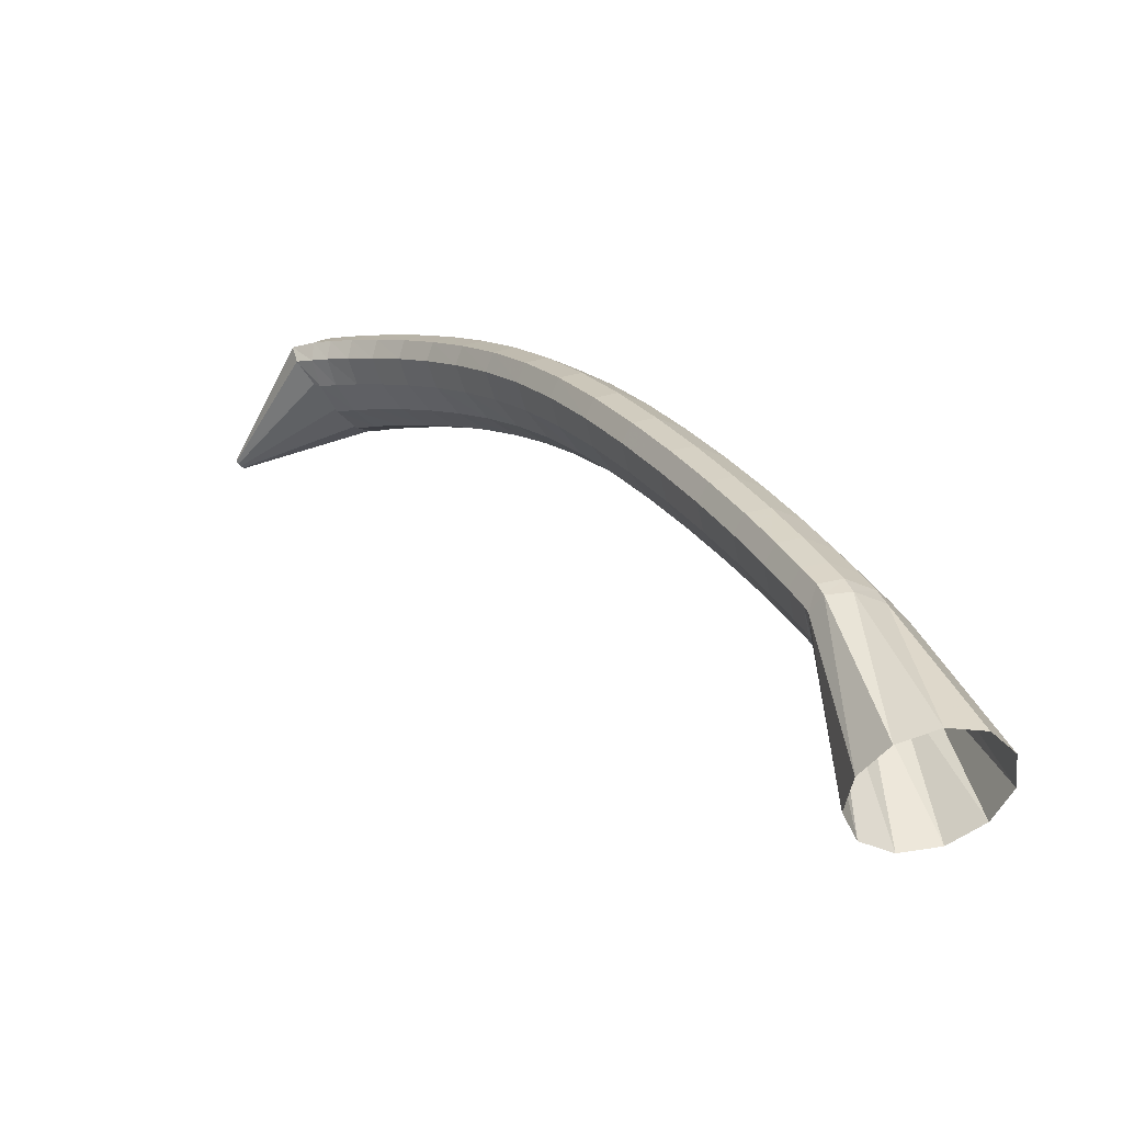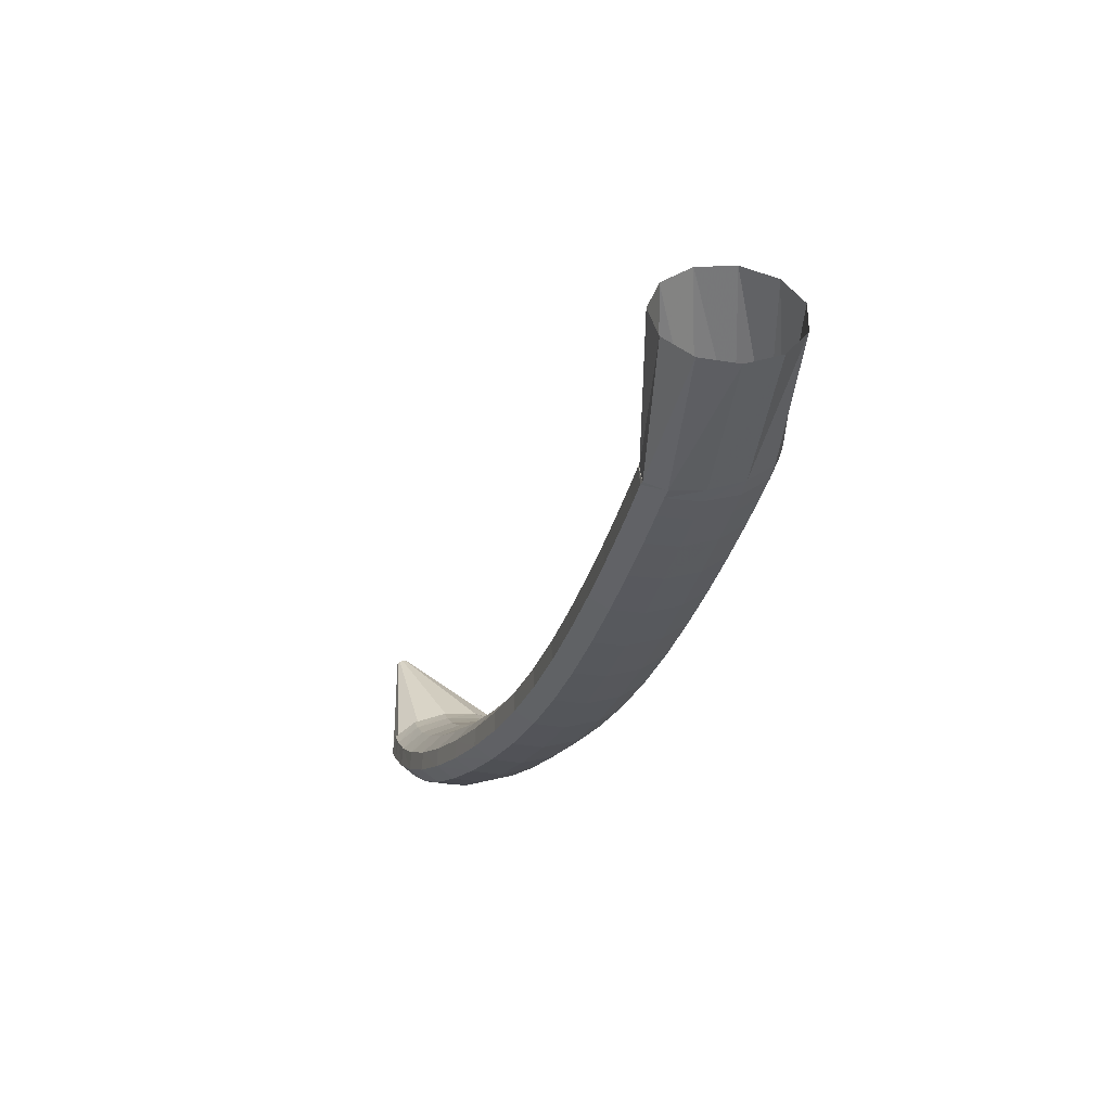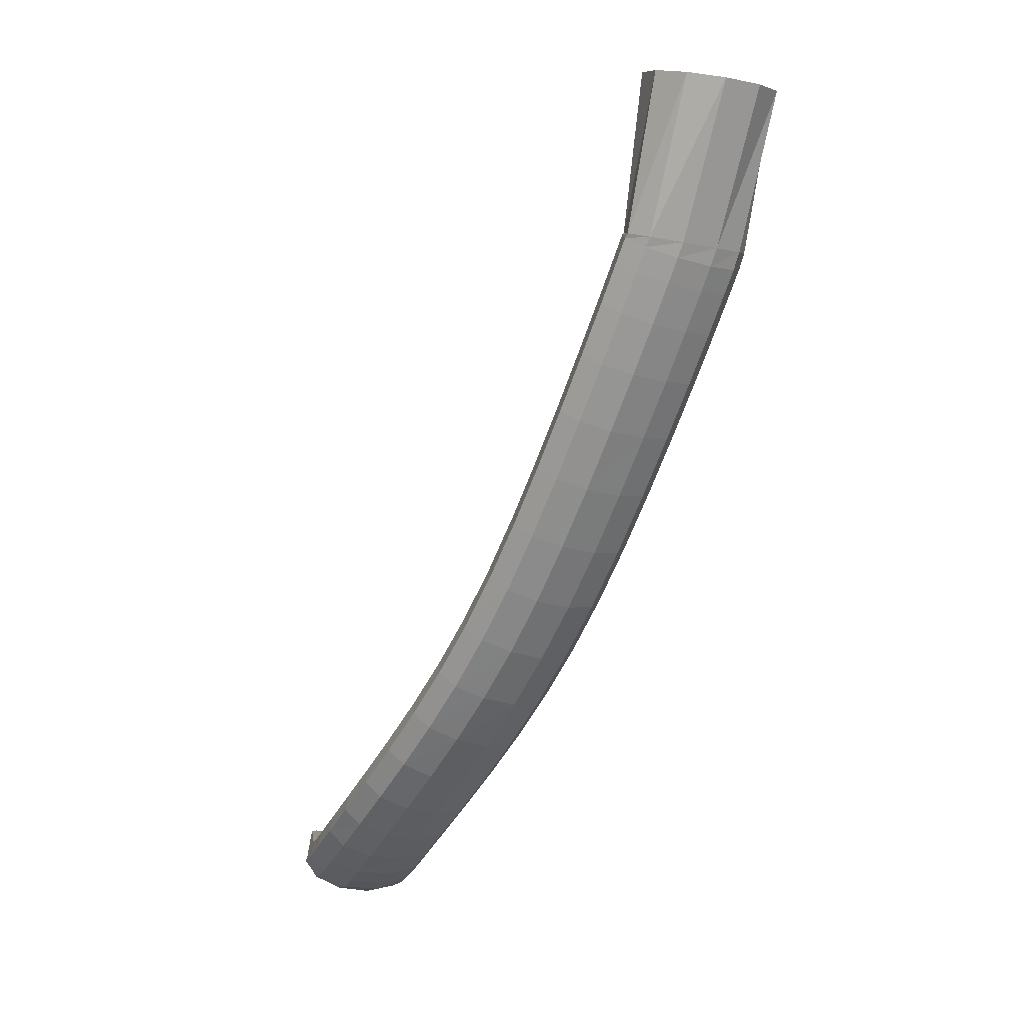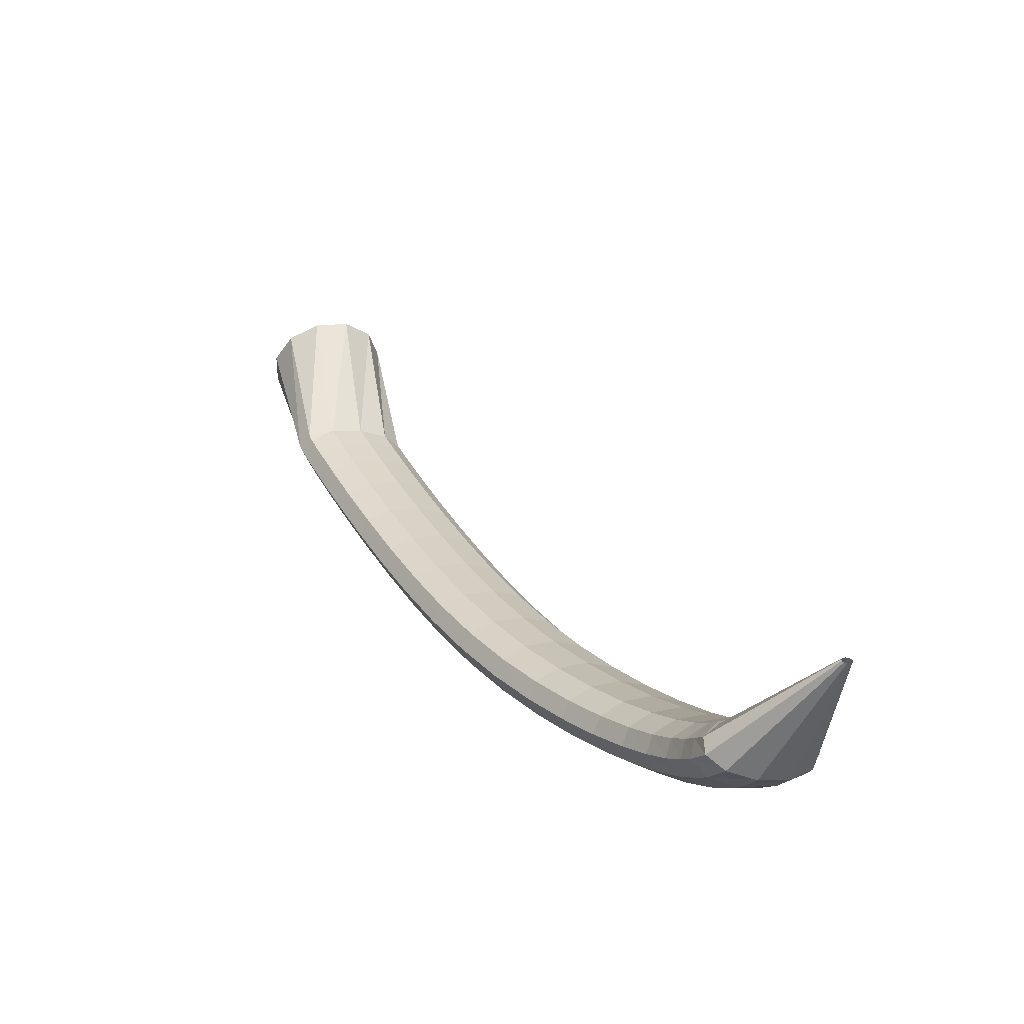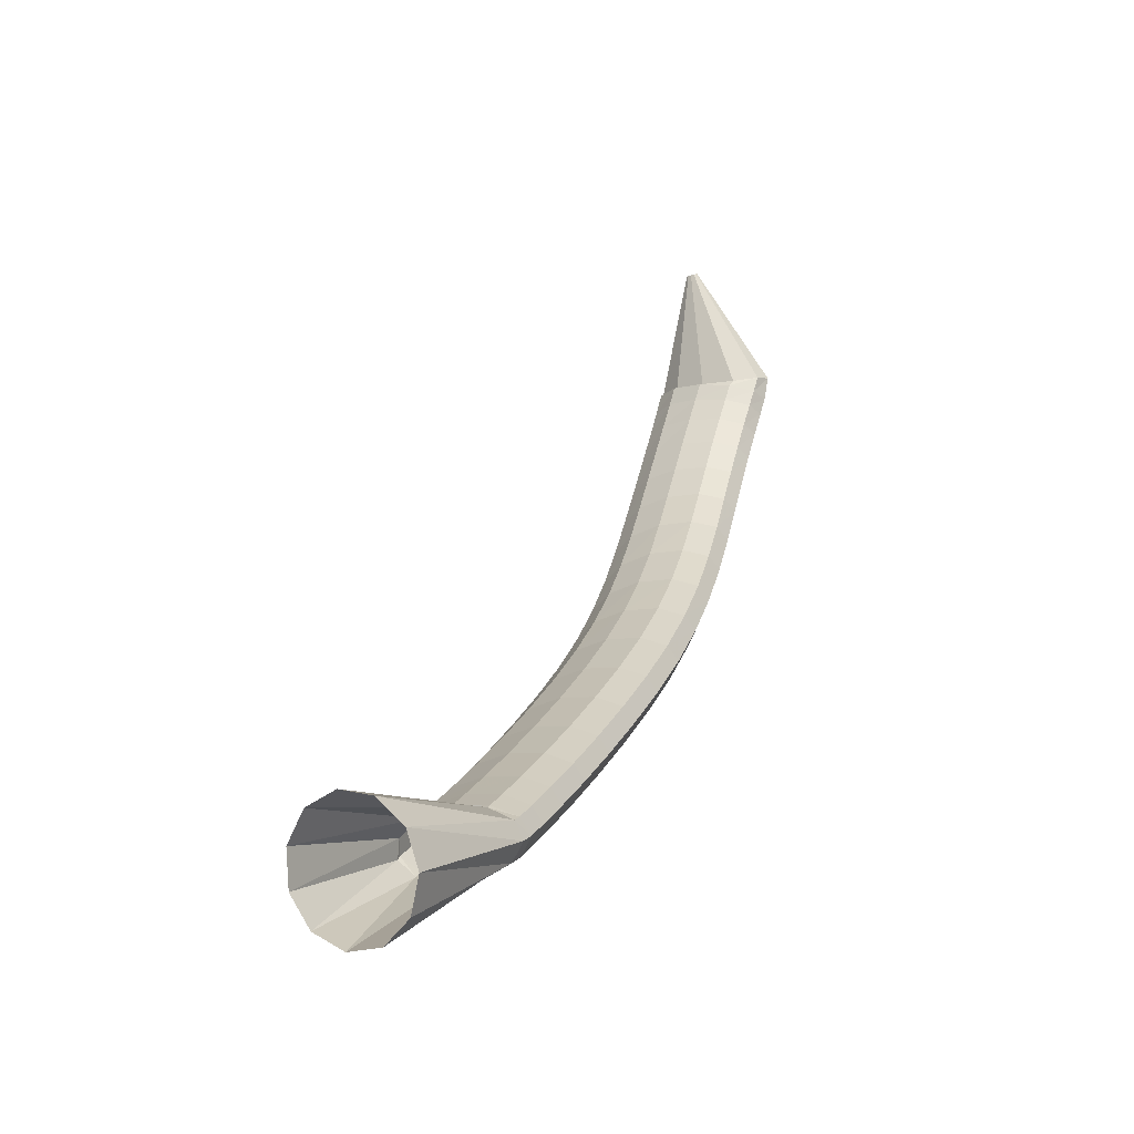
<metadata>
{"format":"obj","ext":"obj","renderer":"f3d","projection":"perspective","resolution":1024,"background":"white","views":[{"elev":73.6,"azim":56.6,"up":"+Y"},{"elev":-30.7,"azim":117.7,"up":"+Z"},{"elev":-67.5,"azim":111.5,"up":"+Z"},{"elev":33.3,"azim":-74.1,"up":"+Z"},{"elev":21.6,"azim":152.9,"up":"+Z"}]}
</metadata>
<code>
g tube1
v 100.2 102 131.6
v 100.3 101.8 131.5
v 100.4 101.6 131.4
v 100.3 101.5 131.3
v 100.1 101.5 131.3
v 99.91 101.6 131.4
v 99.73 101.8 131.5
v 99.64 102 131.6
v 99.66 102.2 131.7
v 99.79 102.2 131.7
v 99.99 102.2 131.7
v 100.2 102 131.6
v 102.5 108.3 123.4
v 103.9 106.2 122.3
v 104.2 104.4 121.3
v 103.4 103.4 120.7
v 101.7 103.5 120.6
v 99.59 104.8 121.1
v 97.8 106.7 122
v 96.88 108.8 123.1
v 97.12 110.3 124
v 98.44 110.7 124.4
v 100.4 110 124.2
v 102.5 108.3 123.4
v 102.6 108.1 123.6
v 103.8 105.8 122.8
v 104.1 104 121.7
v 103.4 103.3 120.6
v 102 103.9 119.9
v 100.2 105.7 119.8
v 98.68 108 120.4
v 97.91 110.1 121.4
v 98.11 111.4 122.6
v 99.23 111.4 123.5
v 100.9 110.2 123.9
v 102.6 108.1 123.6
v 103.5 108.9 122.6
v 104.7 106.6 121.7
v 105.1 104.9 120.5
v 104.4 104.3 119.3
v 103 105 118.6
v 101.2 106.7 118.6
v 99.68 109 119.2
v 98.86 111.1 120.4
v 99.01 112.3 121.6
v 100.1 112.2 122.6
v 101.8 111 122.9
v 103.5 108.9 122.6
v 104.8 110.1 121.3
v 106.1 107.9 120.3
v 106.5 106.3 119
v 105.9 105.8 117.7
v 104.5 106.5 117
v 102.7 108.3 117
v 101.1 110.5 117.8
v 100.2 112.4 119
v 100.3 113.5 120.4
v 101.3 113.4 121.4
v 103 112.1 121.7
v 104.8 110.1 121.3
v 106.4 111.8 120
v 107.8 109.8 118.8
v 108.3 108.3 117.4
v 107.8 107.9 116.1
v 106.4 108.6 115.3
v 104.6 110.3 115.4
v 102.9 112.4 116.3
v 101.9 114.3 117.6
v 101.9 115.2 119.1
v 102.9 115.1 120.1
v 104.6 113.8 120.4
v 106.4 111.8 120
v 108.4 114 118.6
v 109.9 112.1 117.4
v 110.5 110.8 115.8
v 110.1 110.4 114.5
v 108.7 111.2 113.8
v 106.8 112.9 113.9
v 105.1 114.9 114.8
v 104 116.6 116.3
v 103.9 117.4 117.7
v 104.8 117.2 118.8
v 106.5 115.9 119.1
v 108.4 114 118.6
v 110.6 116.7 117.4
v 112.2 114.9 116.1
v 112.9 113.6 114.5
v 112.5 113.4 113.1
v 111.2 114.2 112.4
v 109.3 115.8 112.5
v 107.4 117.7 113.5
v 106.2 119.3 115
v 106.1 120.1 116.5
v 106.9 119.8 117.6
v 108.6 118.5 118
v 110.6 116.7 117.4
v 113 119.7 116.3
v 114.7 118 115
v 115.5 116.8 113.4
v 115.2 116.6 112
v 113.8 117.5 111.3
v 111.9 119.1 111.4
v 110 120.9 112.4
v 108.8 122.4 113.9
v 108.5 123.1 115.4
v 109.4 122.8 116.6
v 111 121.5 116.9
v 113 119.7 116.3
v 115.7 123 115.4
v 117.3 121.2 114.1
v 118.2 120.1 112.5
v 117.9 120 111.1
v 116.7 120.9 110.3
v 114.8 122.5 110.4
v 112.9 124.3 111.4
v 111.5 125.8 112.9
v 111.2 126.4 114.5
v 112 126 115.7
v 113.7 124.8 116
v 115.7 123 115.4
v 118.5 126.4 114.7
v 120.2 124.6 113.4
v 121.1 123.6 111.8
v 120.9 123.5 110.4
v 119.7 124.4 109.6
v 117.8 126.1 109.7
v 115.9 127.9 110.7
v 114.6 129.4 112.2
v 114.2 130 113.8
v 115 129.5 114.9
v 116.6 128.2 115.3
v 118.5 126.4 114.7
v 121.7 129.8 114.2
v 123.3 128.1 112.9
v 124.2 127 111.3
v 124.1 127 109.9
v 122.9 128 109.1
v 121.1 129.7 109.1
v 119.2 131.6 110.1
v 117.9 133 111.6
v 117.5 133.6 113.2
v 118.2 133.1 114.4
v 119.8 131.7 114.7
v 121.7 129.8 114.2
v 125.1 133.3 113.8
v 126.7 131.5 112.5
v 127.6 130.4 110.9
v 127.5 130.4 109.5
v 126.3 131.5 108.6
v 124.6 133.2 108.7
v 122.8 135.2 109.7
v 121.5 136.7 111.2
v 121.1 137.2 112.8
v 121.7 136.7 113.9
v 123.2 135.2 114.3
v 125.1 133.3 113.8
v 128.7 136.7 113.5
v 130.3 134.9 112.2
v 131.2 133.8 110.6
v 131.1 133.8 109.2
v 130 134.9 108.3
v 128.3 136.8 108.4
v 126.5 138.7 109.4
v 125.2 140.2 110.9
v 124.8 140.8 112.5
v 125.4 140.2 113.6
v 126.9 138.7 114
v 128.7 136.7 113.5
v 132.4 140.1 113.3
v 134 138.3 112
v 134.9 137.2 110.4
v 134.8 137.2 109
v 133.8 138.3 108.1
v 132.1 140.2 108.2
v 130.3 142.2 109.2
v 129.1 143.7 110.7
v 128.6 144.2 112.3
v 129.2 143.6 113.4
v 130.6 142.1 113.8
v 132.4 140.1 113.3
v 136.1 143.3 113.2
v 137.7 141.5 111.9
v 138.6 140.5 110.3
v 138.5 140.5 108.9
v 137.5 141.7 108.1
v 135.9 143.5 108.1
v 134.1 145.5 109.1
v 132.8 147 110.6
v 132.4 147.5 112.2
v 132.9 146.9 113.3
v 134.3 145.3 113.7
v 136.1 143.3 113.2
v 139.6 146.3 113.2
v 141.2 144.5 112
v 142.1 143.5 110.3
v 142 143.6 108.9
v 141 144.7 108.1
v 139.4 146.6 108.1
v 137.7 148.6 109.1
v 136.4 150.1 110.6
v 135.9 150.6 112.2
v 136.4 150 113.4
v 137.8 148.4 113.8
v 139.6 146.3 113.2
v 142.6 149 113.3
v 144.2 147.2 112.1
v 145.1 146.1 110.4
v 145.1 146.2 109
v 144.2 147.4 108.2
v 142.5 149.3 108.3
v 140.8 151.3 109.2
v 139.4 152.8 110.7
v 139 153.2 112.3
v 139.5 152.6 113.5
v 140.8 151 113.9
v 142.6 149 113.3
v 145 151 113.5
v 146.6 149.2 112.2
v 147.5 148.2 110.6
v 147.5 148.3 109.1
v 146.6 149.5 108.3
v 145 151.4 108.4
v 143.2 153.4 109.3
v 141.9 154.8 110.9
v 141.4 155.3 112.4
v 141.9 154.6 113.6
v 143.2 153 114
v 145 151 113.5
v 146.5 152.3 113.6
v 148.1 150.5 112.3
v 149.1 149.5 110.7
v 149.1 149.6 109.3
v 148.1 150.8 108.5
v 146.5 152.7 108.5
v 144.7 154.7 109.5
v 143.4 156.1 111
v 142.9 156.6 112.6
v 143.4 155.9 113.7
v 144.7 154.3 114.1
v 146.5 152.3 113.6
v 146.5 152.3 113.5
v 148 150.5 112.2
v 149.1 149.6 110.6
v 149.4 149.9 109.2
v 148.7 151.4 108.5
v 147.4 153.5 108.7
v 145.8 155.6 109.7
v 144.4 157 111.2
v 143.7 157.3 112.7
v 143.9 156.3 113.9
v 145 154.5 114.1
v 146.5 152.3 113.5
v 156.1 156.9 119.1
v 157.6 155.2 117.4
v 158.8 154.8 114.9
v 159.1 155.8 112.3
v 158.5 157.9 110.4
v 157.2 160.3 109.9
v 155.7 162.4 110.9
v 154.3 163.5 113.1
v 153.5 163.2 115.8
v 153.6 161.6 118.2
v 154.6 159.2 119.4
v 156.1 156.9 119.1
f 1 2 14
f 14 13 1
f 2 3 15
f 15 14 2
f 3 4 16
f 16 15 3
f 4 5 17
f 17 16 4
f 5 6 18
f 18 17 5
f 6 7 19
f 19 18 6
f 7 8 20
f 20 19 7
f 8 9 21
f 21 20 8
f 9 10 22
f 22 21 9
f 10 11 23
f 23 22 10
f 11 12 24
f 24 23 11
f 13 14 26
f 26 25 13
f 14 15 27
f 27 26 14
f 15 16 28
f 28 27 15
f 16 17 29
f 29 28 16
f 17 18 30
f 30 29 17
f 18 19 31
f 31 30 18
f 19 20 32
f 32 31 19
f 20 21 33
f 33 32 20
f 21 22 34
f 34 33 21
f 22 23 35
f 35 34 22
f 23 24 36
f 36 35 23
f 25 26 38
f 38 37 25
f 26 27 39
f 39 38 26
f 27 28 40
f 40 39 27
f 28 29 41
f 41 40 28
f 29 30 42
f 42 41 29
f 30 31 43
f 43 42 30
f 31 32 44
f 44 43 31
f 32 33 45
f 45 44 32
f 33 34 46
f 46 45 33
f 34 35 47
f 47 46 34
f 35 36 48
f 48 47 35
f 37 38 50
f 50 49 37
f 38 39 51
f 51 50 38
f 39 40 52
f 52 51 39
f 40 41 53
f 53 52 40
f 41 42 54
f 54 53 41
f 42 43 55
f 55 54 42
f 43 44 56
f 56 55 43
f 44 45 57
f 57 56 44
f 45 46 58
f 58 57 45
f 46 47 59
f 59 58 46
f 47 48 60
f 60 59 47
f 49 50 62
f 62 61 49
f 50 51 63
f 63 62 50
f 51 52 64
f 64 63 51
f 52 53 65
f 65 64 52
f 53 54 66
f 66 65 53
f 54 55 67
f 67 66 54
f 55 56 68
f 68 67 55
f 56 57 69
f 69 68 56
f 57 58 70
f 70 69 57
f 58 59 71
f 71 70 58
f 59 60 72
f 72 71 59
f 61 62 74
f 74 73 61
f 62 63 75
f 75 74 62
f 63 64 76
f 76 75 63
f 64 65 77
f 77 76 64
f 65 66 78
f 78 77 65
f 66 67 79
f 79 78 66
f 67 68 80
f 80 79 67
f 68 69 81
f 81 80 68
f 69 70 82
f 82 81 69
f 70 71 83
f 83 82 70
f 71 72 84
f 84 83 71
f 73 74 86
f 86 85 73
f 74 75 87
f 87 86 74
f 75 76 88
f 88 87 75
f 76 77 89
f 89 88 76
f 77 78 90
f 90 89 77
f 78 79 91
f 91 90 78
f 79 80 92
f 92 91 79
f 80 81 93
f 93 92 80
f 81 82 94
f 94 93 81
f 82 83 95
f 95 94 82
f 83 84 96
f 96 95 83
f 85 86 98
f 98 97 85
f 86 87 99
f 99 98 86
f 87 88 100
f 100 99 87
f 88 89 101
f 101 100 88
f 89 90 102
f 102 101 89
f 90 91 103
f 103 102 90
f 91 92 104
f 104 103 91
f 92 93 105
f 105 104 92
f 93 94 106
f 106 105 93
f 94 95 107
f 107 106 94
f 95 96 108
f 108 107 95
f 97 98 110
f 110 109 97
f 98 99 111
f 111 110 98
f 99 100 112
f 112 111 99
f 100 101 113
f 113 112 100
f 101 102 114
f 114 113 101
f 102 103 115
f 115 114 102
f 103 104 116
f 116 115 103
f 104 105 117
f 117 116 104
f 105 106 118
f 118 117 105
f 106 107 119
f 119 118 106
f 107 108 120
f 120 119 107
f 109 110 122
f 122 121 109
f 110 111 123
f 123 122 110
f 111 112 124
f 124 123 111
f 112 113 125
f 125 124 112
f 113 114 126
f 126 125 113
f 114 115 127
f 127 126 114
f 115 116 128
f 128 127 115
f 116 117 129
f 129 128 116
f 117 118 130
f 130 129 117
f 118 119 131
f 131 130 118
f 119 120 132
f 132 131 119
f 121 122 134
f 134 133 121
f 122 123 135
f 135 134 122
f 123 124 136
f 136 135 123
f 124 125 137
f 137 136 124
f 125 126 138
f 138 137 125
f 126 127 139
f 139 138 126
f 127 128 140
f 140 139 127
f 128 129 141
f 141 140 128
f 129 130 142
f 142 141 129
f 130 131 143
f 143 142 130
f 131 132 144
f 144 143 131
f 133 134 146
f 146 145 133
f 134 135 147
f 147 146 134
f 135 136 148
f 148 147 135
f 136 137 149
f 149 148 136
f 137 138 150
f 150 149 137
f 138 139 151
f 151 150 138
f 139 140 152
f 152 151 139
f 140 141 153
f 153 152 140
f 141 142 154
f 154 153 141
f 142 143 155
f 155 154 142
f 143 144 156
f 156 155 143
f 145 146 158
f 158 157 145
f 146 147 159
f 159 158 146
f 147 148 160
f 160 159 147
f 148 149 161
f 161 160 148
f 149 150 162
f 162 161 149
f 150 151 163
f 163 162 150
f 151 152 164
f 164 163 151
f 152 153 165
f 165 164 152
f 153 154 166
f 166 165 153
f 154 155 167
f 167 166 154
f 155 156 168
f 168 167 155
f 157 158 170
f 170 169 157
f 158 159 171
f 171 170 158
f 159 160 172
f 172 171 159
f 160 161 173
f 173 172 160
f 161 162 174
f 174 173 161
f 162 163 175
f 175 174 162
f 163 164 176
f 176 175 163
f 164 165 177
f 177 176 164
f 165 166 178
f 178 177 165
f 166 167 179
f 179 178 166
f 167 168 180
f 180 179 167
f 169 170 182
f 182 181 169
f 170 171 183
f 183 182 170
f 171 172 184
f 184 183 171
f 172 173 185
f 185 184 172
f 173 174 186
f 186 185 173
f 174 175 187
f 187 186 174
f 175 176 188
f 188 187 175
f 176 177 189
f 189 188 176
f 177 178 190
f 190 189 177
f 178 179 191
f 191 190 178
f 179 180 192
f 192 191 179
f 181 182 194
f 194 193 181
f 182 183 195
f 195 194 182
f 183 184 196
f 196 195 183
f 184 185 197
f 197 196 184
f 185 186 198
f 198 197 185
f 186 187 199
f 199 198 186
f 187 188 200
f 200 199 187
f 188 189 201
f 201 200 188
f 189 190 202
f 202 201 189
f 190 191 203
f 203 202 190
f 191 192 204
f 204 203 191
f 193 194 206
f 206 205 193
f 194 195 207
f 207 206 194
f 195 196 208
f 208 207 195
f 196 197 209
f 209 208 196
f 197 198 210
f 210 209 197
f 198 199 211
f 211 210 198
f 199 200 212
f 212 211 199
f 200 201 213
f 213 212 200
f 201 202 214
f 214 213 201
f 202 203 215
f 215 214 202
f 203 204 216
f 216 215 203
f 205 206 218
f 218 217 205
f 206 207 219
f 219 218 206
f 207 208 220
f 220 219 207
f 208 209 221
f 221 220 208
f 209 210 222
f 222 221 209
f 210 211 223
f 223 222 210
f 211 212 224
f 224 223 211
f 212 213 225
f 225 224 212
f 213 214 226
f 226 225 213
f 214 215 227
f 227 226 214
f 215 216 228
f 228 227 215
f 217 218 230
f 230 229 217
f 218 219 231
f 231 230 218
f 219 220 232
f 232 231 219
f 220 221 233
f 233 232 220
f 221 222 234
f 234 233 221
f 222 223 235
f 235 234 222
f 223 224 236
f 236 235 223
f 224 225 237
f 237 236 224
f 225 226 238
f 238 237 225
f 226 227 239
f 239 238 226
f 227 228 240
f 240 239 227
f 229 230 242
f 242 241 229
f 230 231 243
f 243 242 230
f 231 232 244
f 244 243 231
f 232 233 245
f 245 244 232
f 233 234 246
f 246 245 233
f 234 235 247
f 247 246 234
f 235 236 248
f 248 247 235
f 236 237 249
f 249 248 236
f 237 238 250
f 250 249 237
f 238 239 251
f 251 250 238
f 239 240 252
f 252 251 239
f 241 242 254
f 254 253 241
f 242 243 255
f 255 254 242
f 243 244 256
f 256 255 243
f 244 245 257
f 257 256 244
f 245 246 258
f 258 257 245
f 246 247 259
f 259 258 246
f 247 248 260
f 260 259 247
f 248 249 261
f 261 260 248
f 249 250 262
f 262 261 249
f 250 251 263
f 263 262 250
f 251 252 264
f 264 263 251
g

</code>
